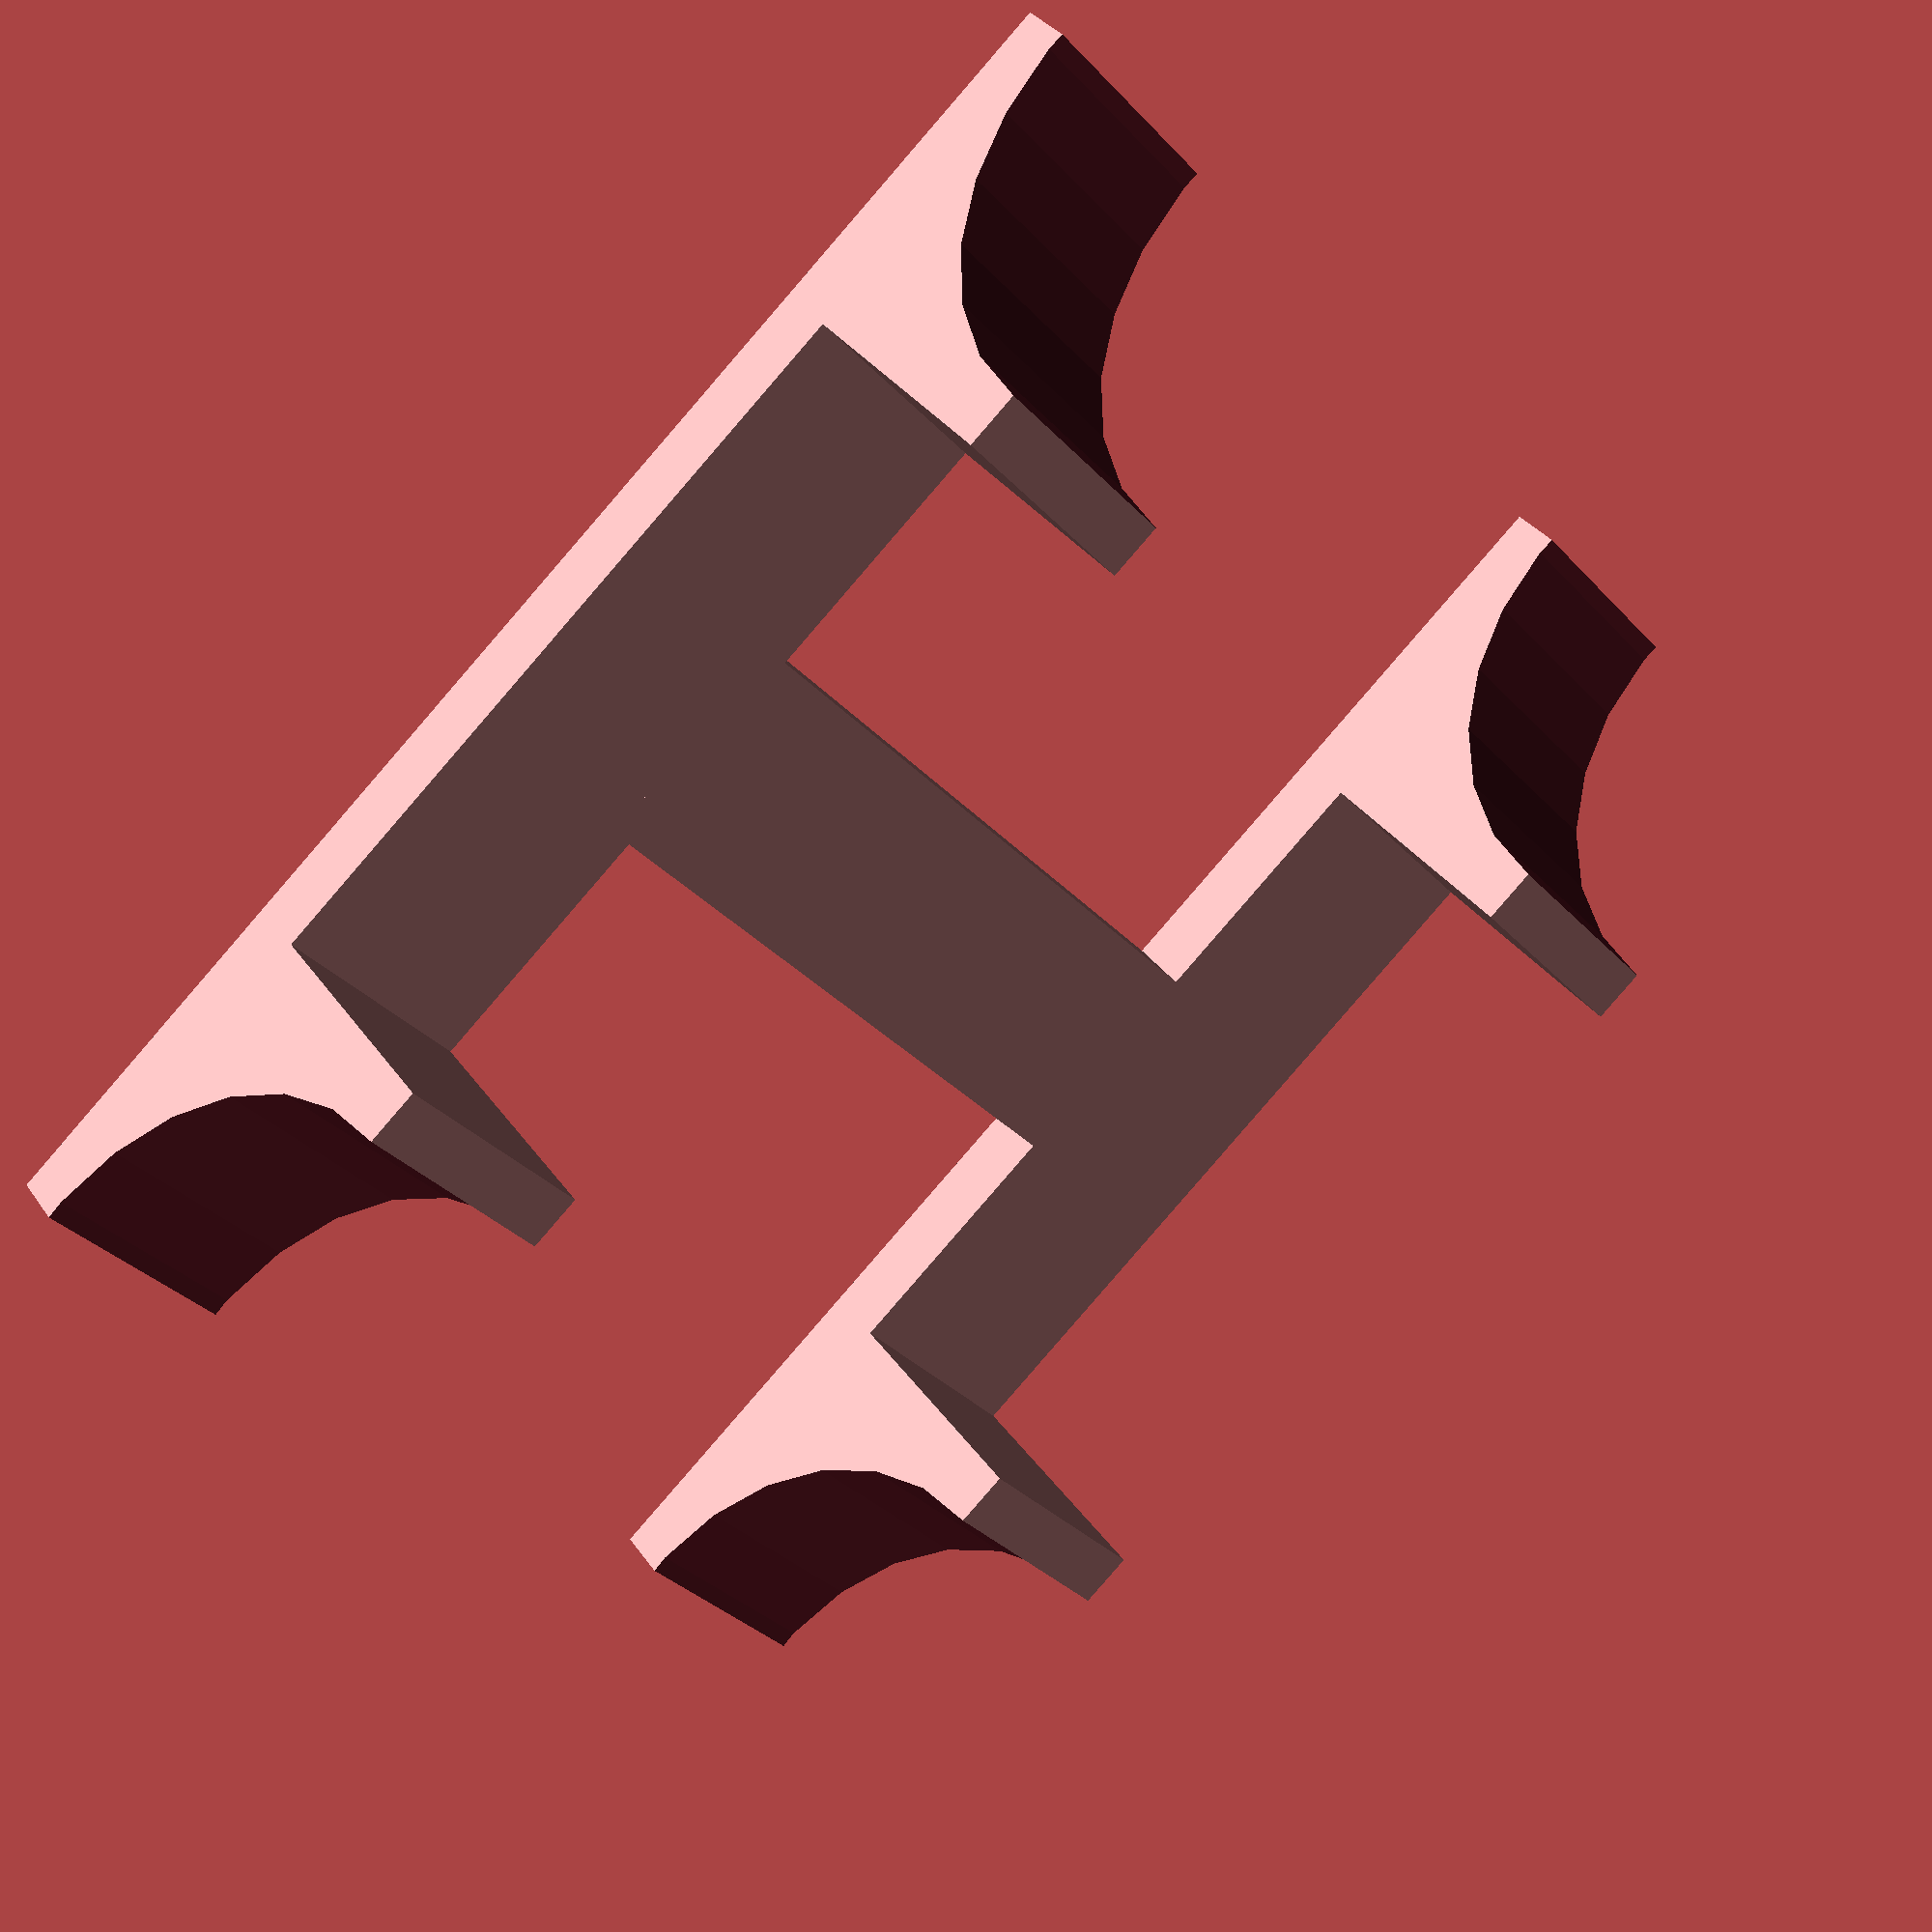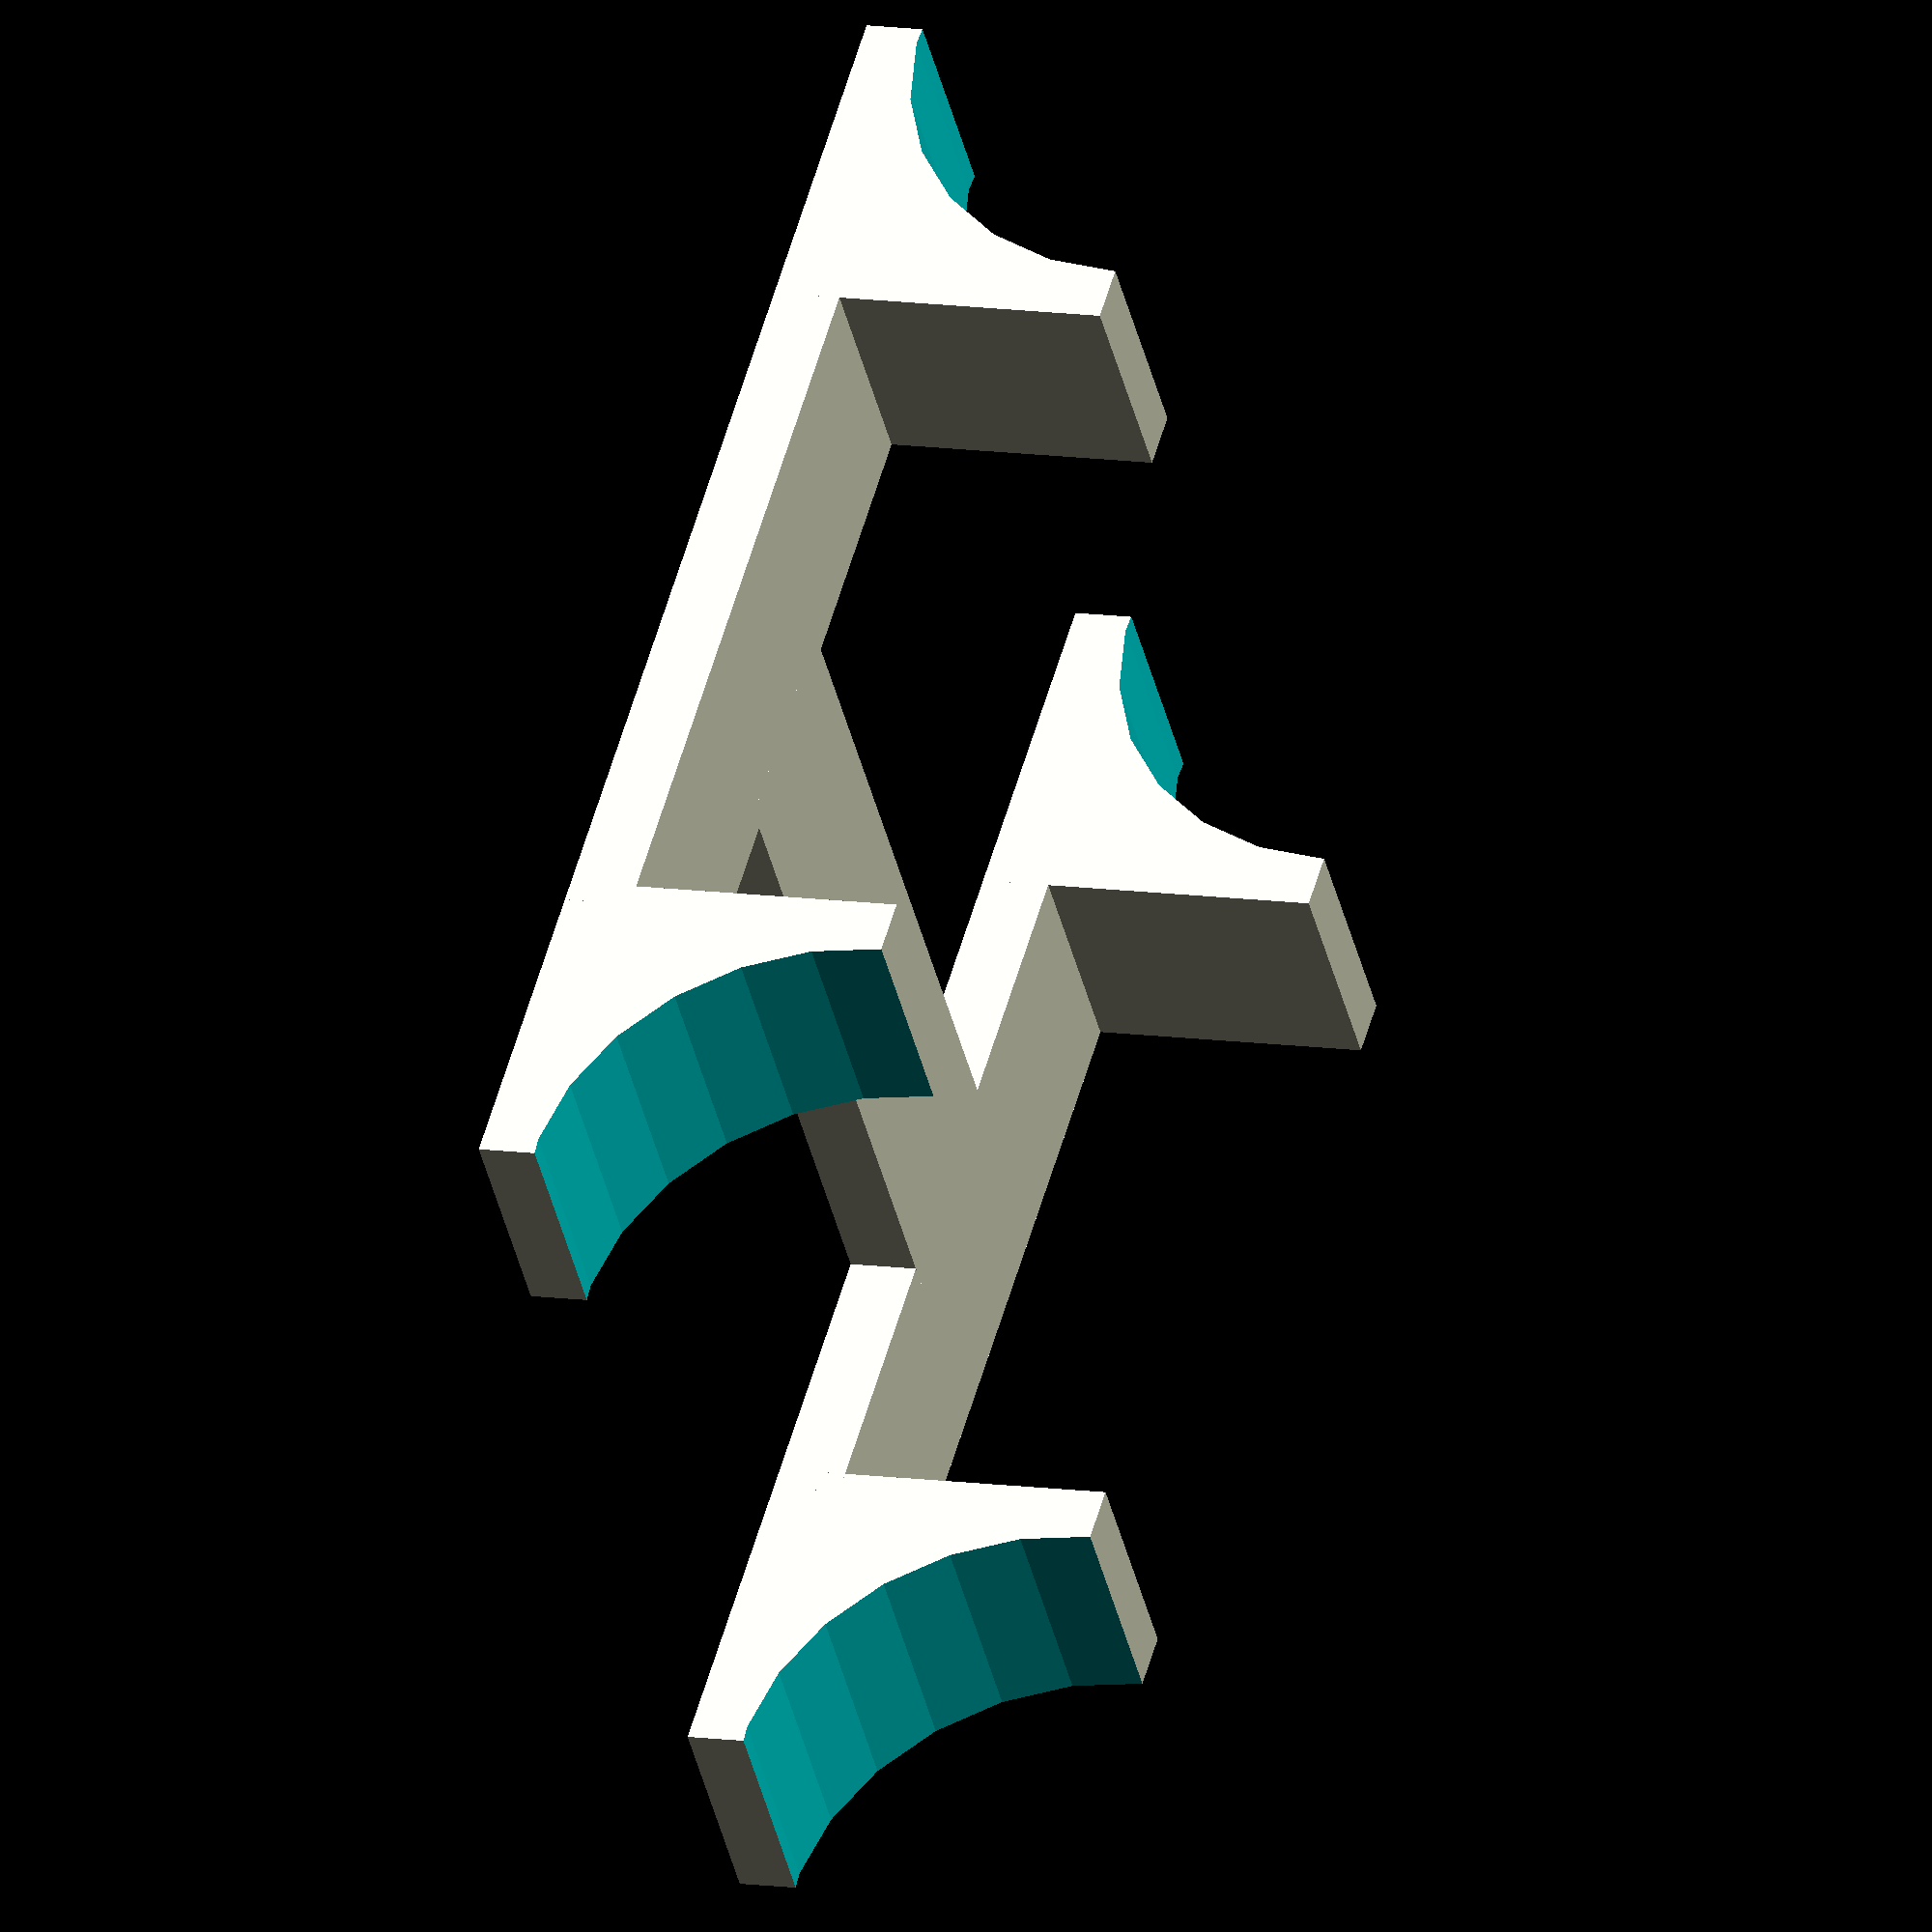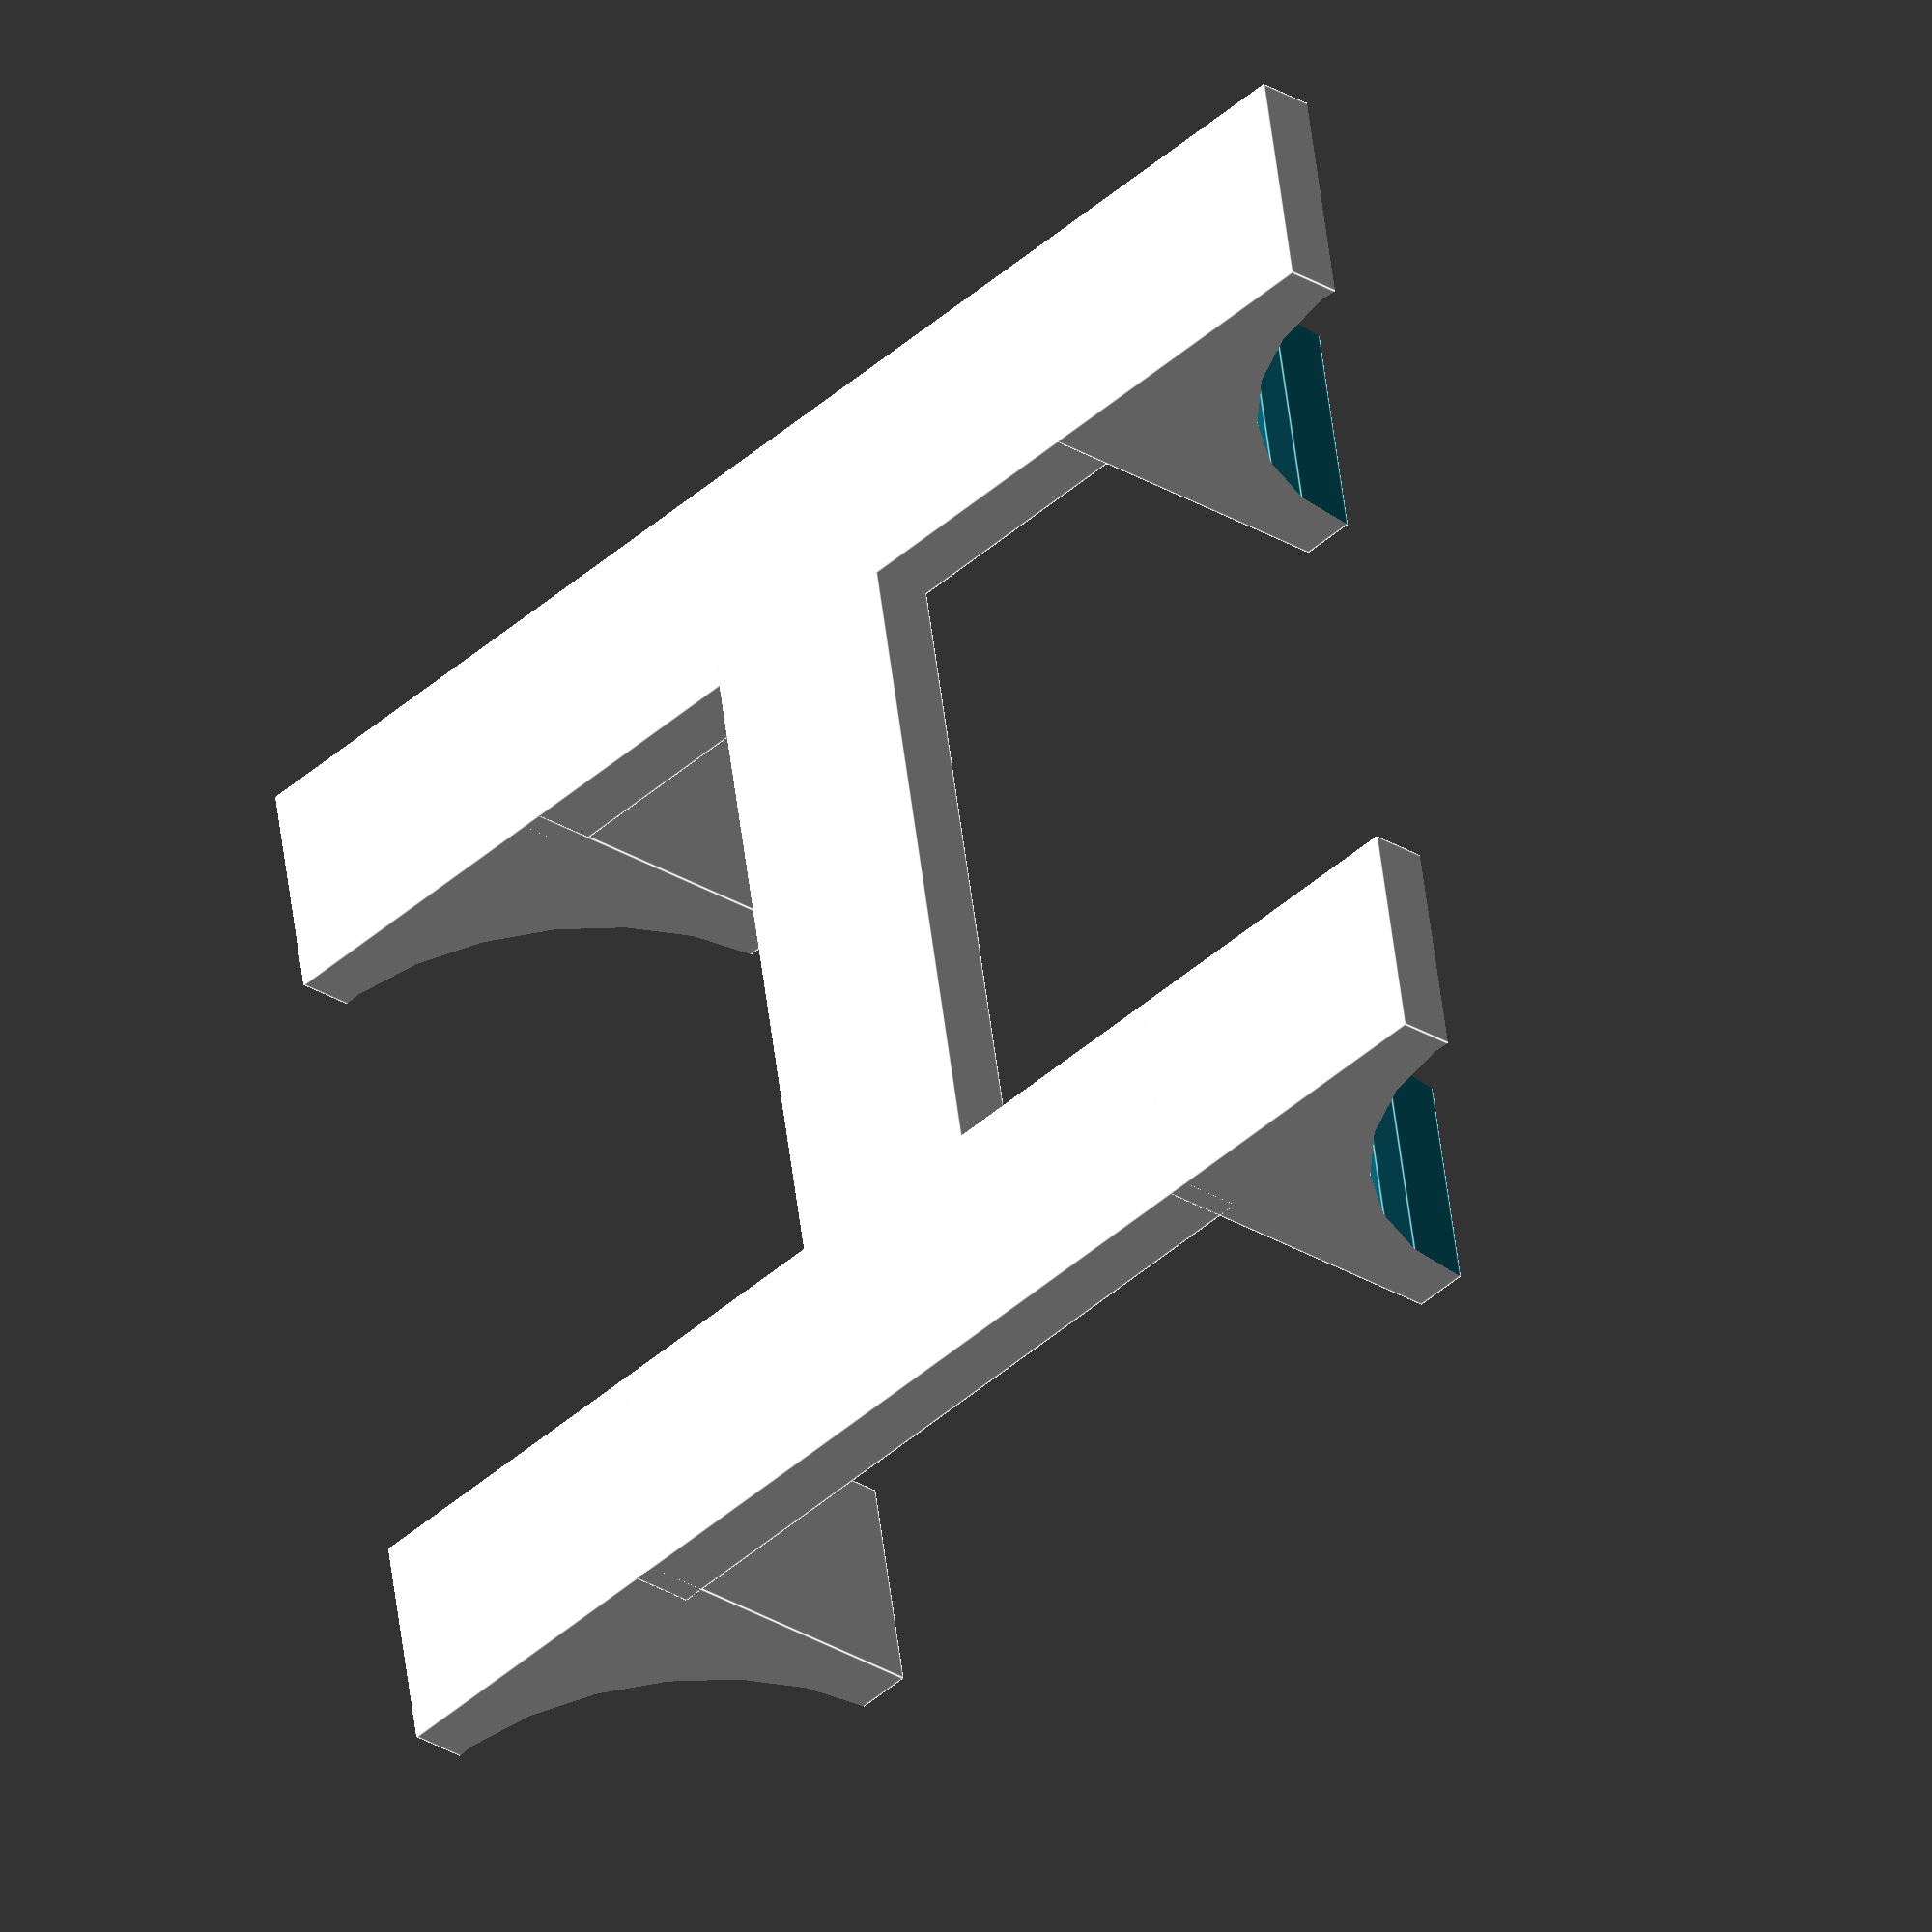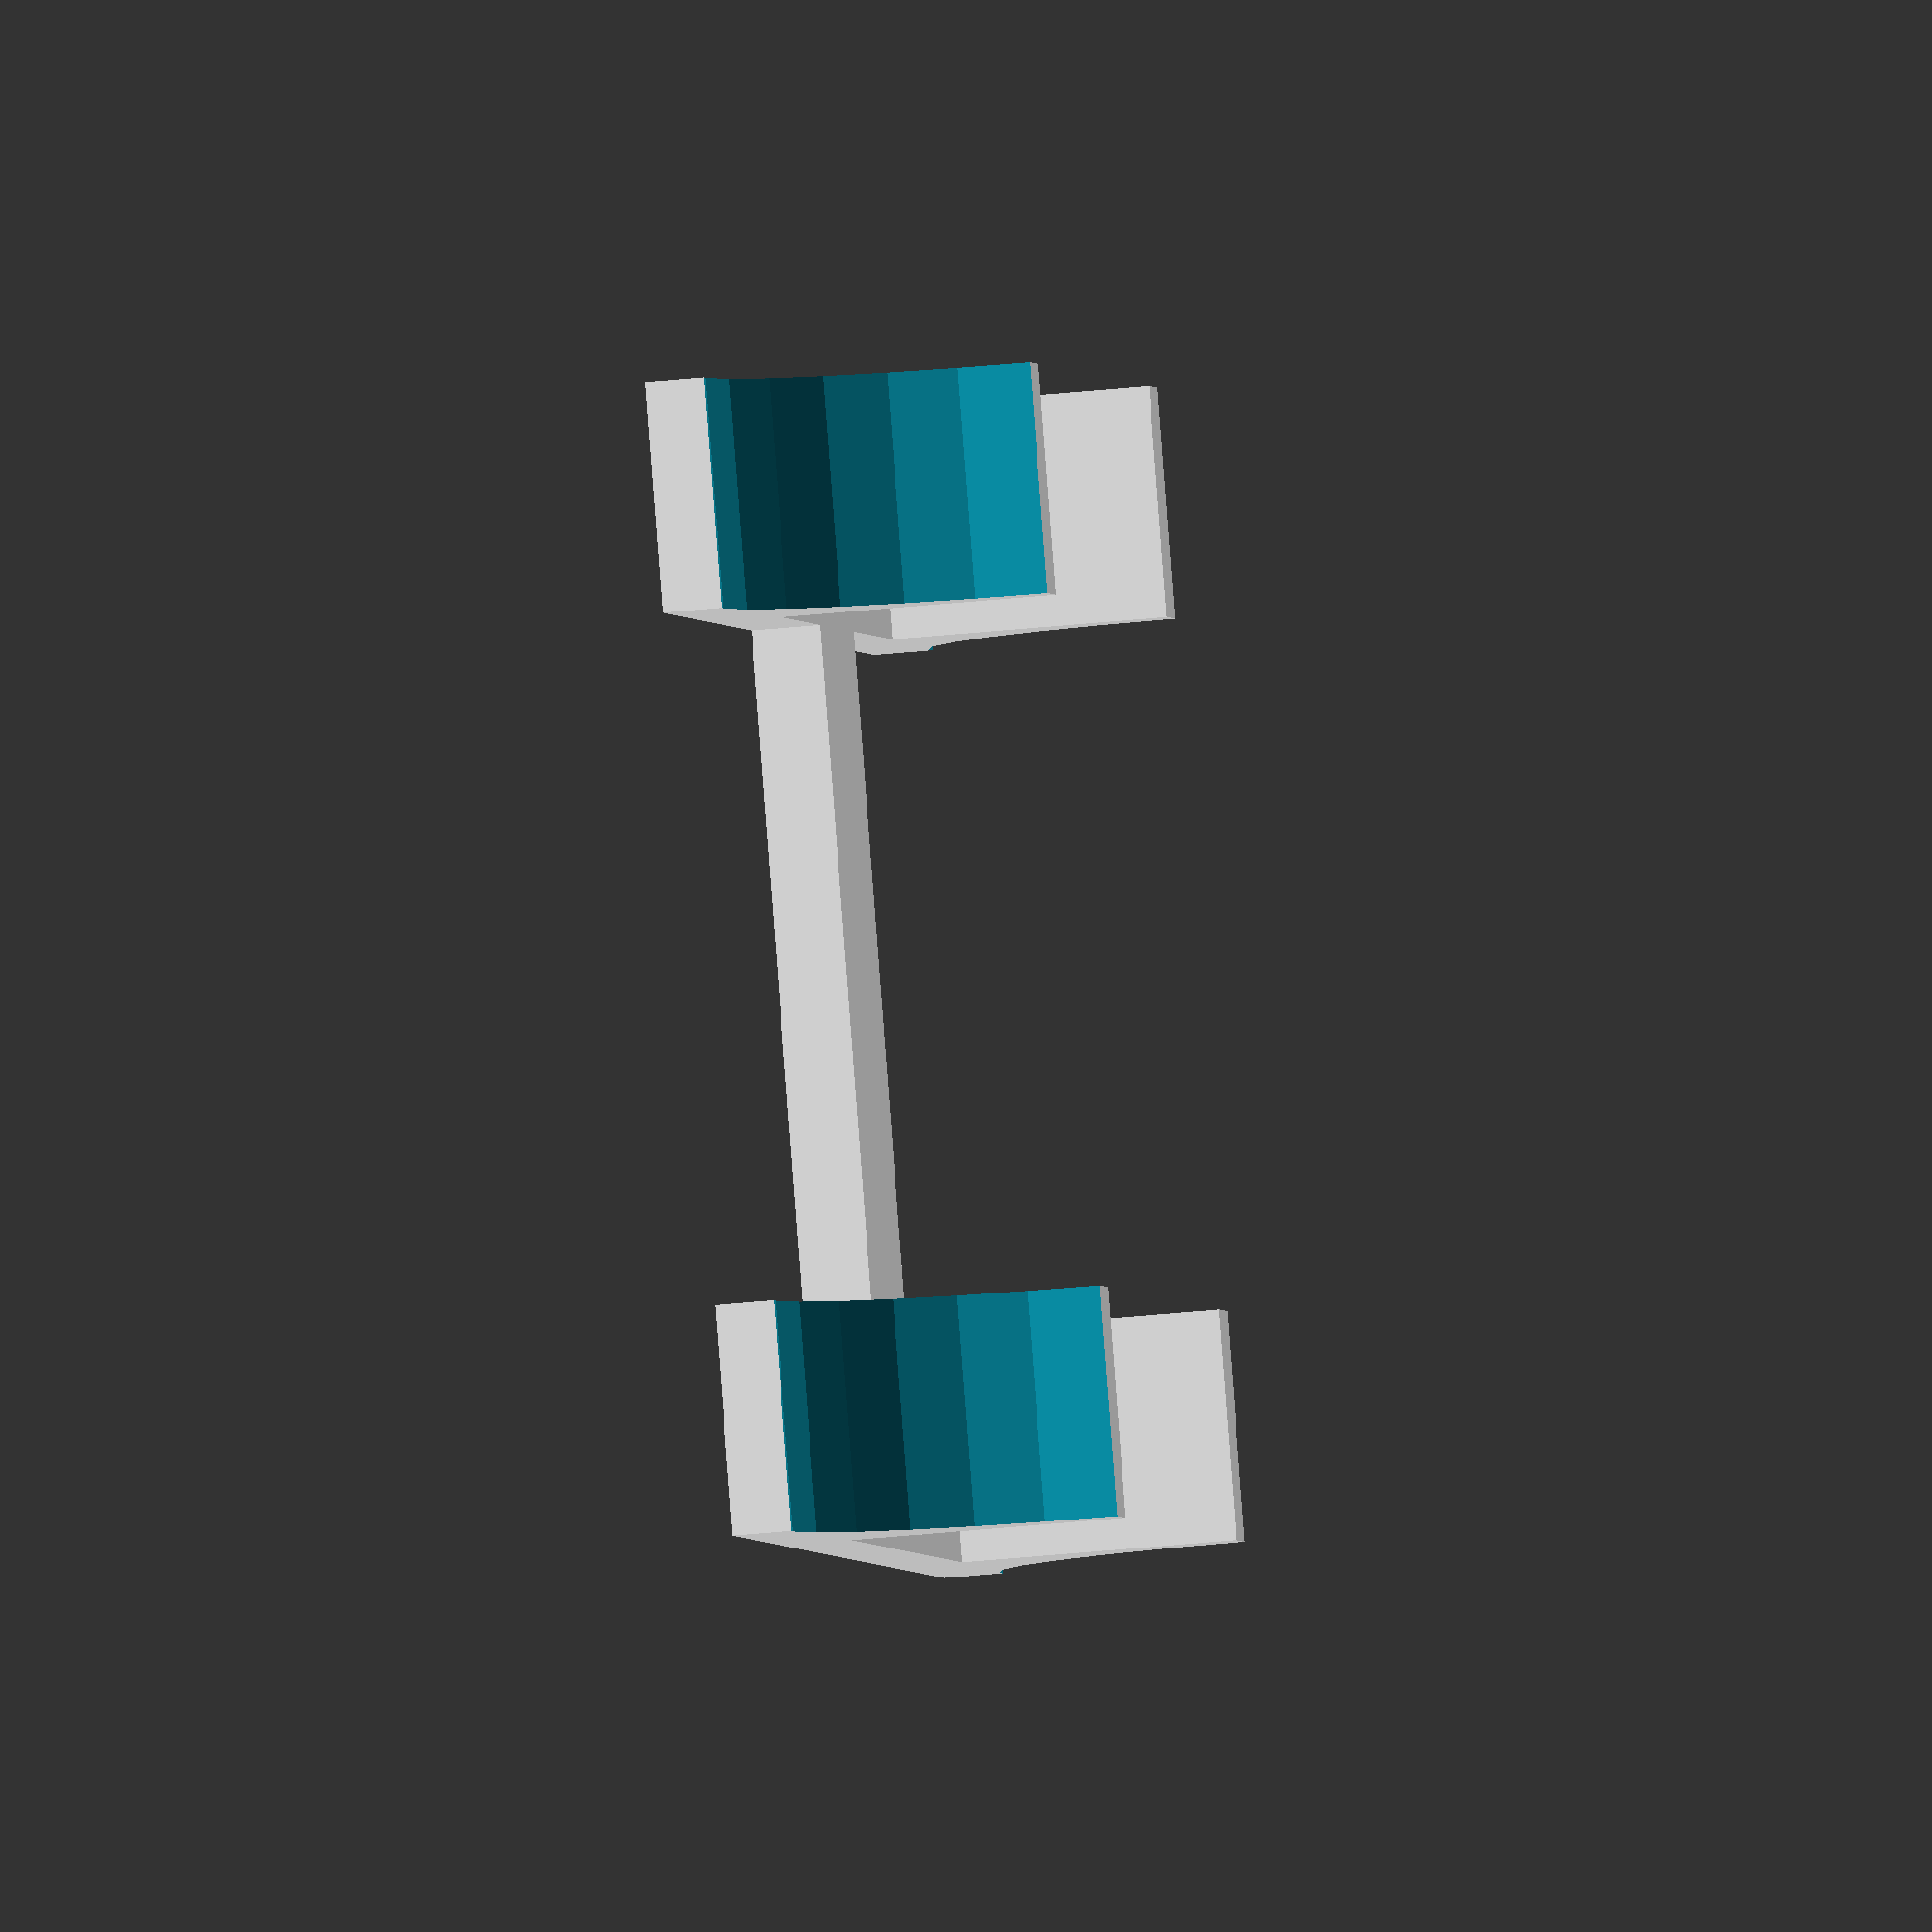
<openscad>
//Width of the object that goes into the stand
width = 33; // [0:0.5:100]
//Length of the bridge between both feet
length = 30; // [0:0.5:100]
//Thickness of the feet
thickness = 10; // [1:0.5:100]

module side()
{
 difference()
 {
  translate([0,0,-thickness/2])
  cube([15, 15, thickness]);
  translate([0,15,0])
  cylinder(d=25, h=thickness+2, $fn=25, center=true);
 }
}

module end()
{
 translate([0, 0, thickness/2])
 side();

 translate([15-1, 0, 0])
 cube([width+2, 3, thickness]);

 translate([width, 0, 0])
 translate([30, 0, , thickness/2])
 mirror([1,0,0])
 side();
}

module model()
{
 translate([0,thickness,0])
 rotate([90,0,0])
 end();

 translate([15+width/2-thickness/2,thickness-1,0])
 cube([thickness, length+2, 3]);

 translate([0,thickness+length+thickness,0])
 rotate([90,0,0])
 end();
}

model();
</openscad>
<views>
elev=146.3 azim=318.8 roll=209.6 proj=p view=solid
elev=349.1 azim=319.7 roll=290.4 proj=o view=wireframe
elev=207.7 azim=10.2 roll=313.5 proj=o view=edges
elev=209.5 azim=152.5 roll=260.6 proj=o view=wireframe
</views>
